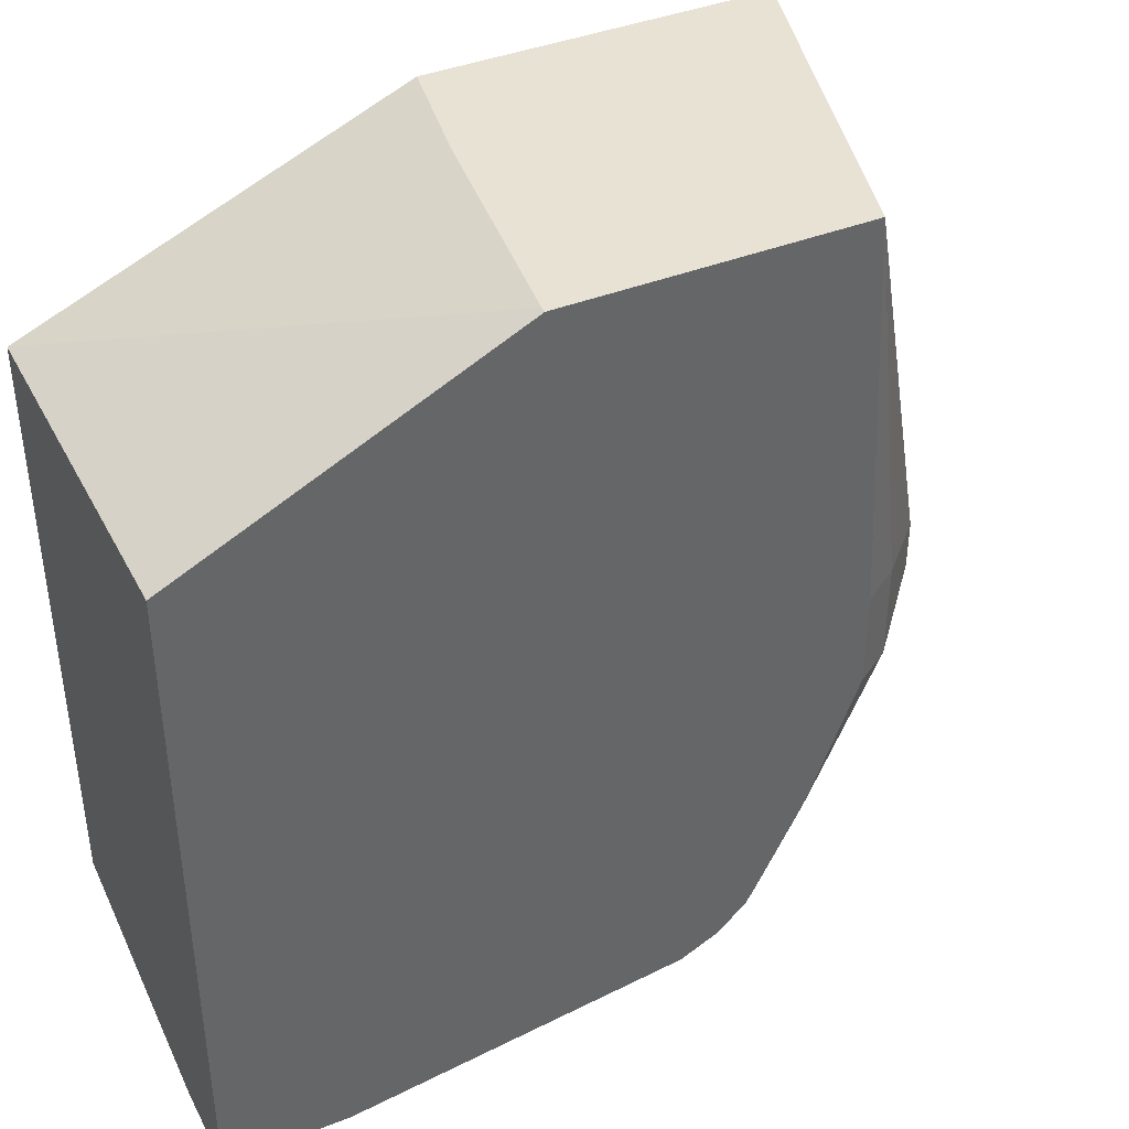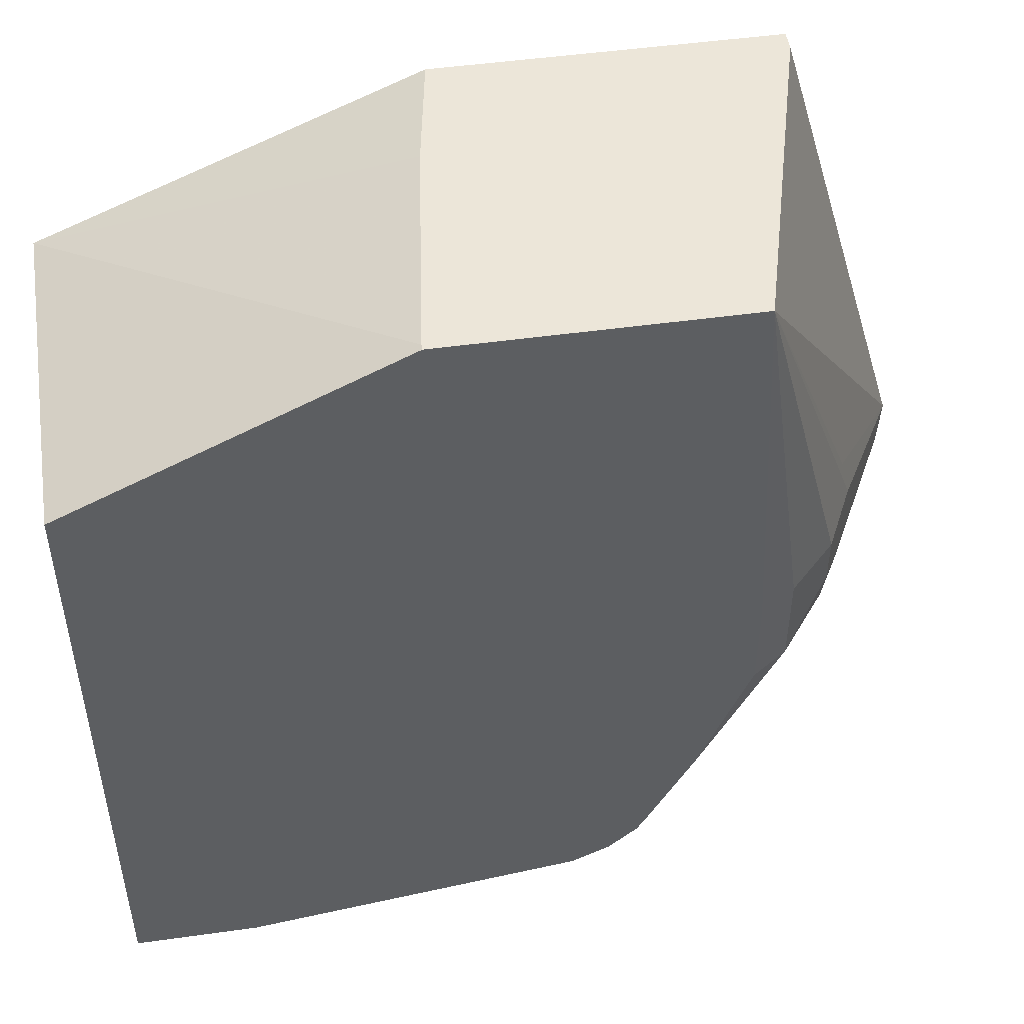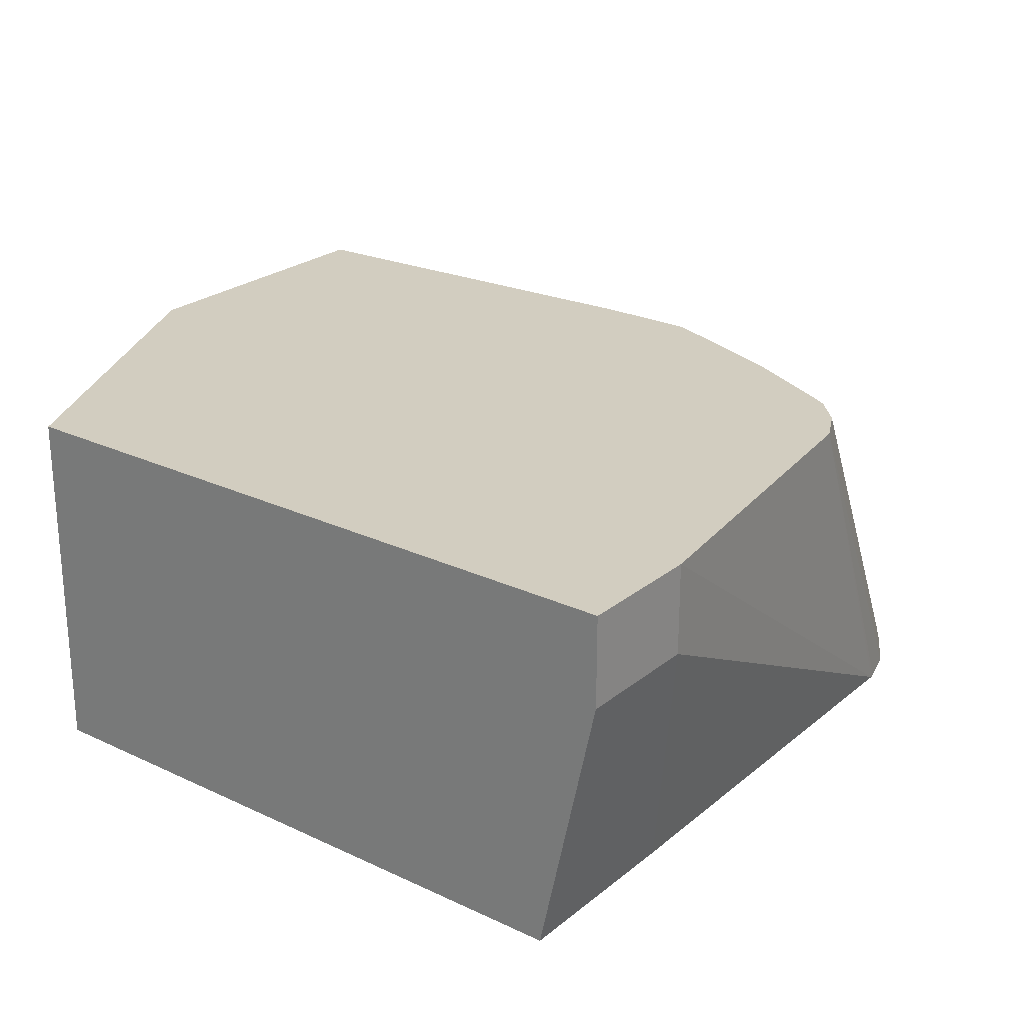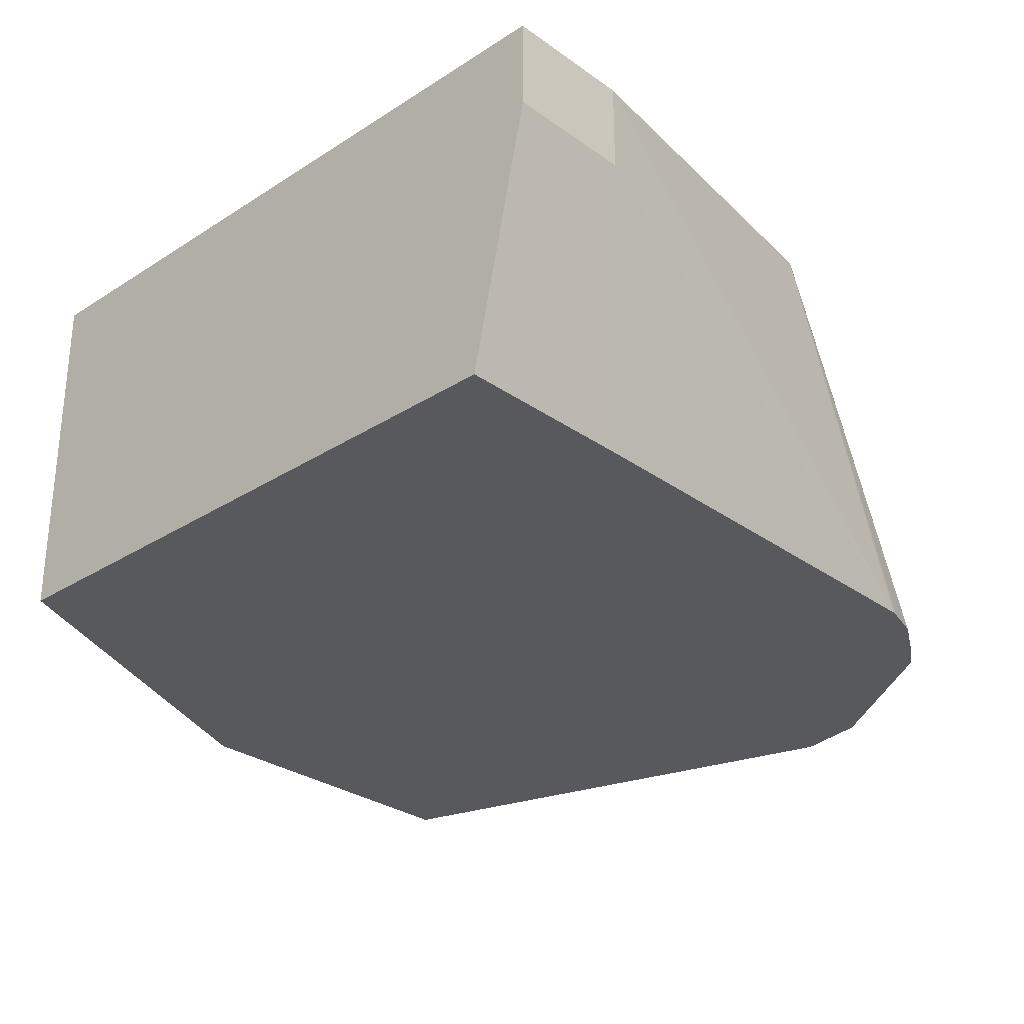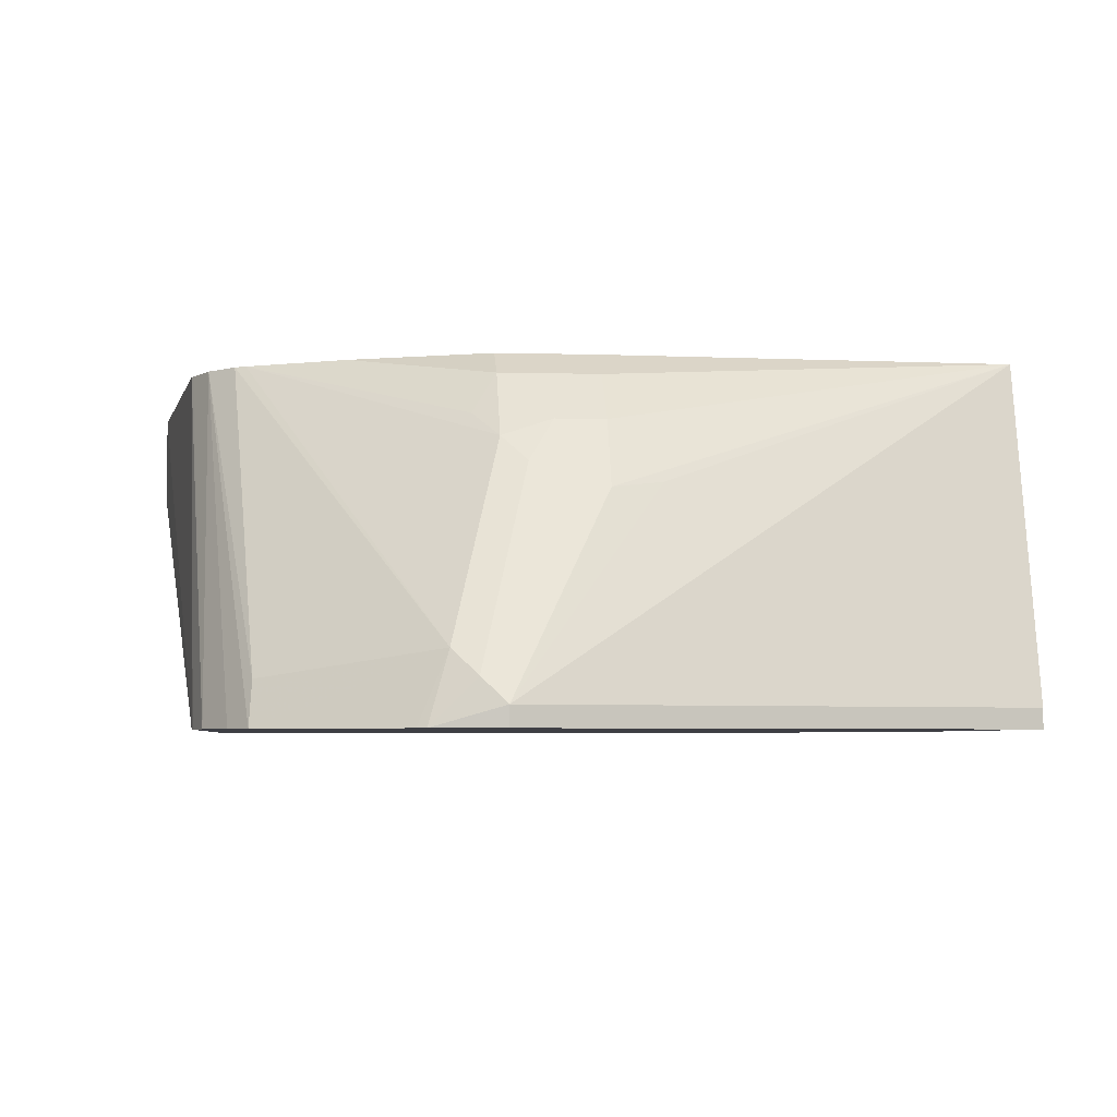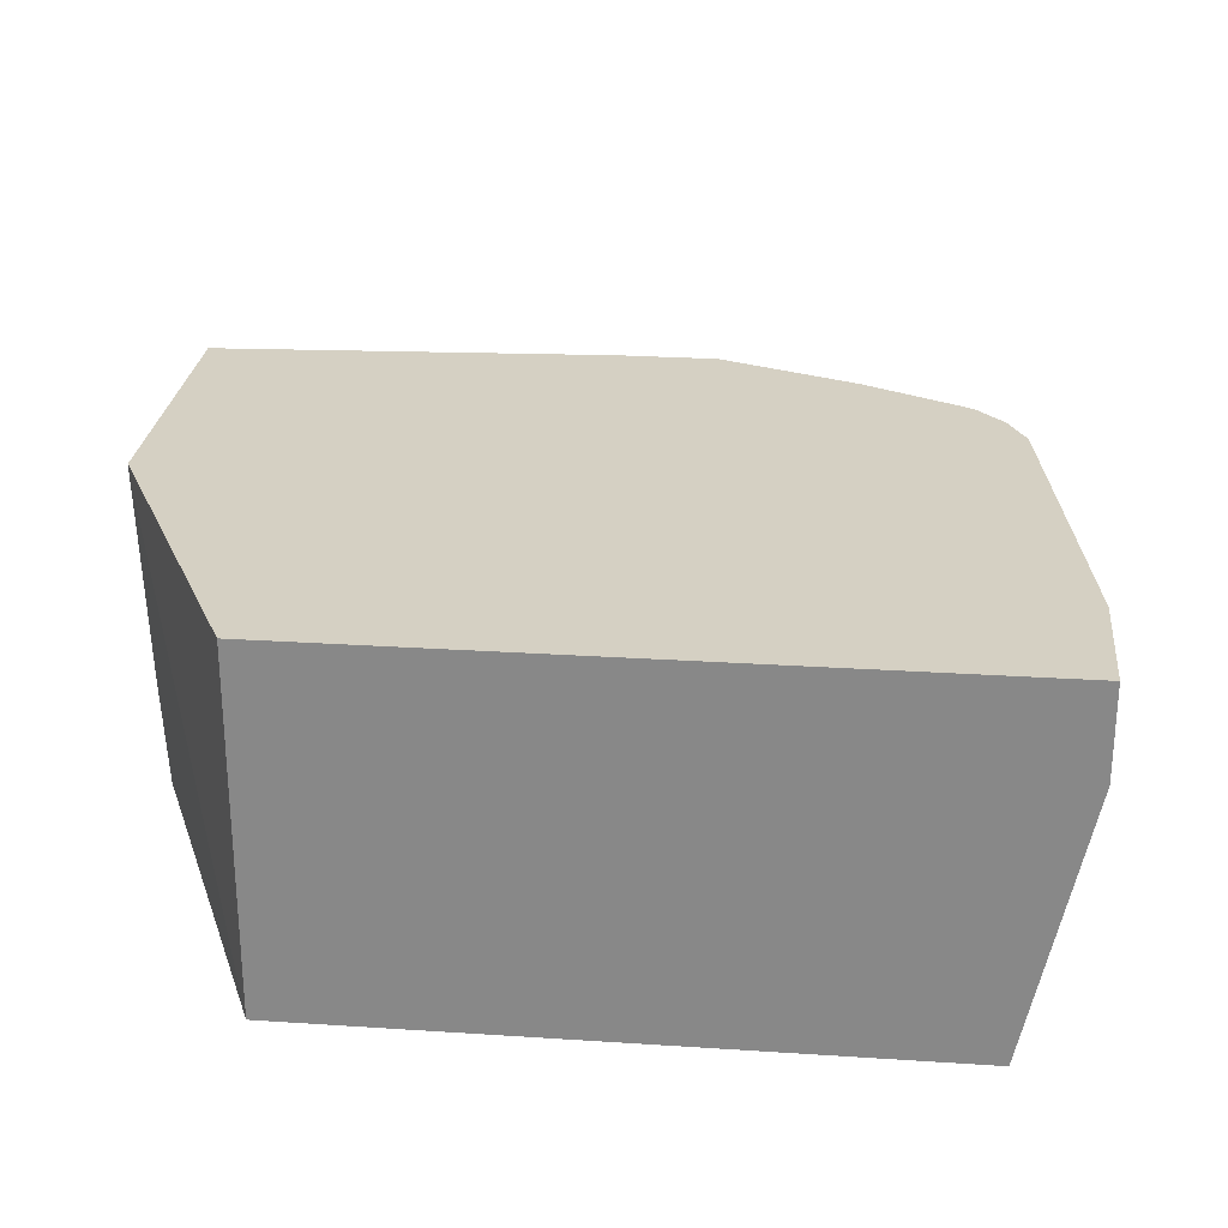
<metadata>
{"format":"obj","ext":"obj","renderer":"f3d","projection":"perspective","resolution":1024,"background":"white","views":[{"elev":40.7,"azim":-25.7,"up":"+Y"},{"elev":49.2,"azim":-8.8,"up":"+Y"},{"elev":24.5,"azim":-52.3,"up":"+Z"},{"elev":-29.0,"azim":-46.4,"up":"+Z"},{"elev":-4.5,"azim":84.8,"up":"+Z"},{"elev":26.3,"azim":-84.1,"up":"+Z"}]}
</metadata>
<code>
v -0.01151 -0.4446 -0.2459
v -0.01151 -0.1617 -0.2459
v -0.01151 -0.4446 -0.2829
v 0.04045 -0.4446 -0.2459
v -0.01151 -0.1617 -0.3922
v 0.1242 -0.09529 -0.2459
v -0.01151 -0.4206 -0.3922
v 0.04045 -0.4446 -0.2829
v 0.2485 -0.4184 -0.3922
v 0.1819 -0.4244 -0.2459
v 0.1242 -0.09529 -0.2483
v 0.1361 -0.09529 -0.3436
v 0.1444 -0.09529 -0.3922
v 0.2454 -0.09529 -0.2459
v 0.0644 -0.4206 -0.3922
v 0.251 -0.4179 -0.3922
v 0.1841 -0.4233 -0.2459
v 0.2663 -0.4134 -0.3922
v 0.2829 -0.09529 -0.3922
v 0.2543 -0.2628 -0.2459
v 0.2694 -0.2628 -0.256
v 0.2897 -0.2628 -0.2762
v 0.3032 -0.2628 -0.3032
v 0.2981 -0.2426 -0.3006
v 0.3436 -0.3032 -0.384
v 0.2829 -0.09529 -0.384
v 0.1976 -0.4166 -0.2459
v 0.2834 -0.4033 -0.3922
v 0.3436 -0.3032 -0.3922
v 0.2543 -0.3032 -0.2459
v 0.2694 -0.3032 -0.256
v 0.2897 -0.2829 -0.2762
v 0.2964 -0.2829 -0.2897
v 0.2981 -0.293 -0.2931
v 0.3385 -0.3132 -0.3739
v 0.3381 -0.3316 -0.3922
v 0.2957 -0.395 -0.3922
v 0.288 -0.3941 -0.3739
v 0.2095 -0.4053 -0.2459
v 0.2324 -0.3604 -0.2459
v 0.2779 -0.3132 -0.2729
v 0.2905 -0.3032 -0.2829
v 0.2122 -0.4008 -0.2459
v 0.3309 -0.3234 -0.3638
v 0.3357 -0.3353 -0.3922
v 0.2976 -0.3922 -0.3922
f 25 33 32
f 20 30 31
f 23 25 24
f 23 33 25
f 22 33 23
f 22 32 33
f 21 32 22
f 21 31 32
f 20 31 21
f 14 25 26
f 19 26 25
f 18 28 27
f 17 18 27
f 14 24 25
f 14 23 24
f 14 22 23
f 14 21 22
f 25 32 34
f 19 25 29
f 25 34 35
f 34 44 35
f 25 36 29
f 14 20 21
f 42 43 44
f 41 43 42
f 39 44 43
f 38 44 39
f 44 46 45
f 37 46 38
f 36 44 45
f 35 44 36
f 34 42 44
f 32 42 34
f 31 43 41
f 31 40 43
f 31 42 32
f 31 41 42
f 30 40 31
f 27 38 39
f 27 37 38
f 27 28 37
f 25 35 36
f 10 18 17
f 38 46 44
f 9 16 10
f 3 7 15
f 2 11 5
f 2 6 11
f 1 6 2
f 1 14 6
f 1 20 14
f 1 30 20
f 1 40 30
f 1 43 40
f 1 39 43
f 1 27 39
f 1 10 17
f 1 4 10
f 1 8 4
f 1 3 8
f 1 7 3
f 1 5 7
f 1 2 5
f 10 16 18
f 3 15 8
f 4 8 9
f 1 17 27
f 5 11 12
f 4 9 10
f 8 15 9
f 6 12 11
f 6 13 12
f 6 19 13
f 6 14 26
f 5 15 7
f 5 9 15
f 5 16 9
f 6 26 19
f 5 28 18
f 5 37 28
f 5 46 37
f 5 45 46
f 5 36 45
f 5 29 36
f 5 19 29
f 5 13 19
f 5 18 16
f 5 12 13

</code>
